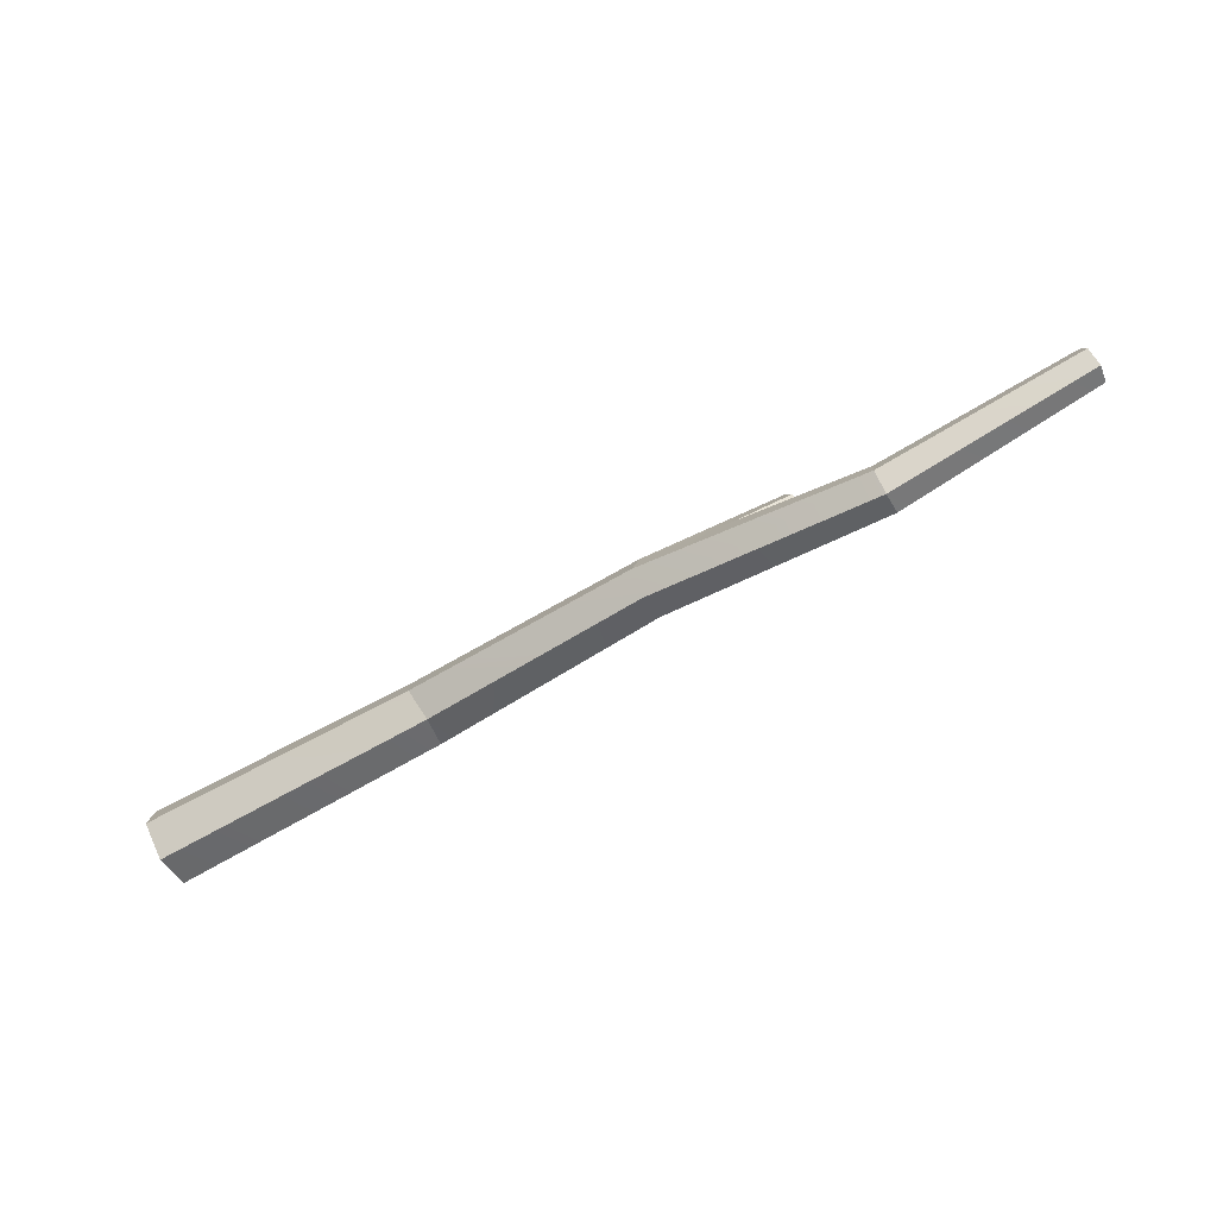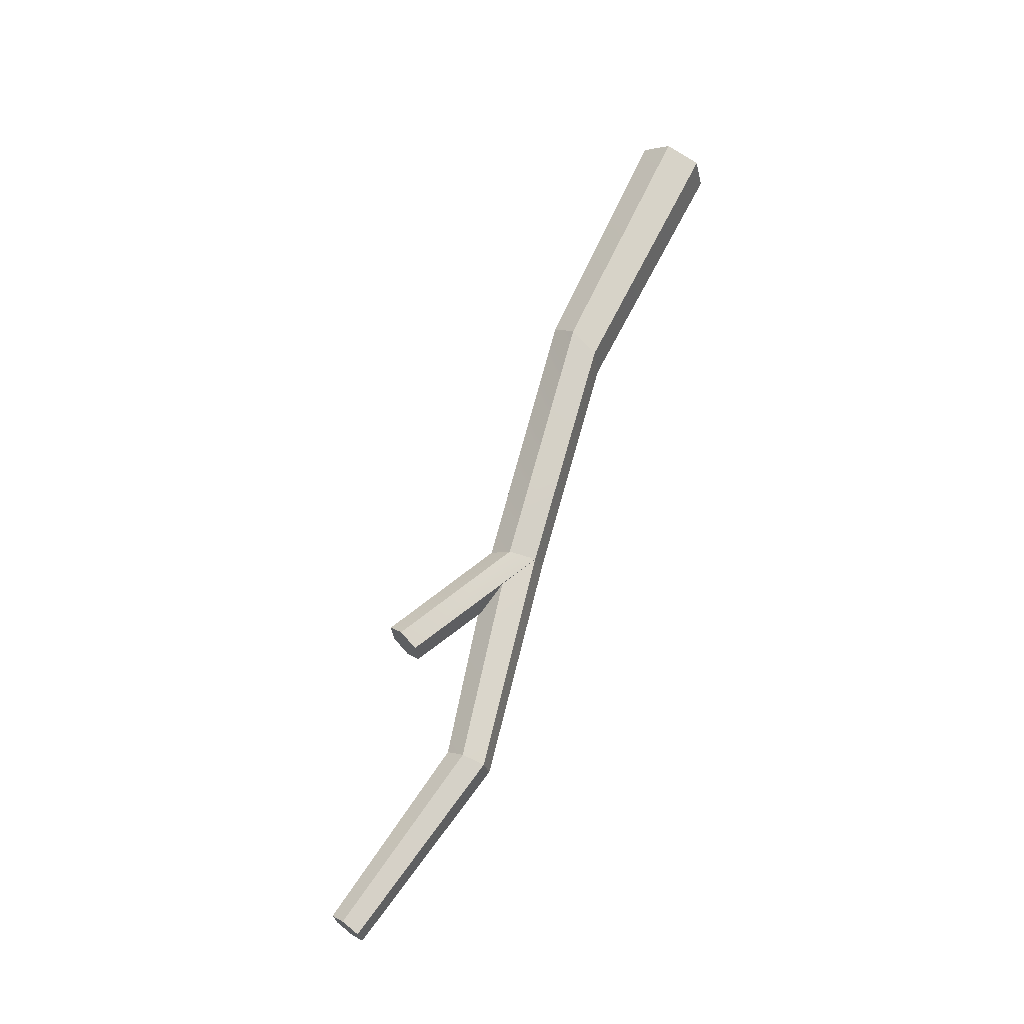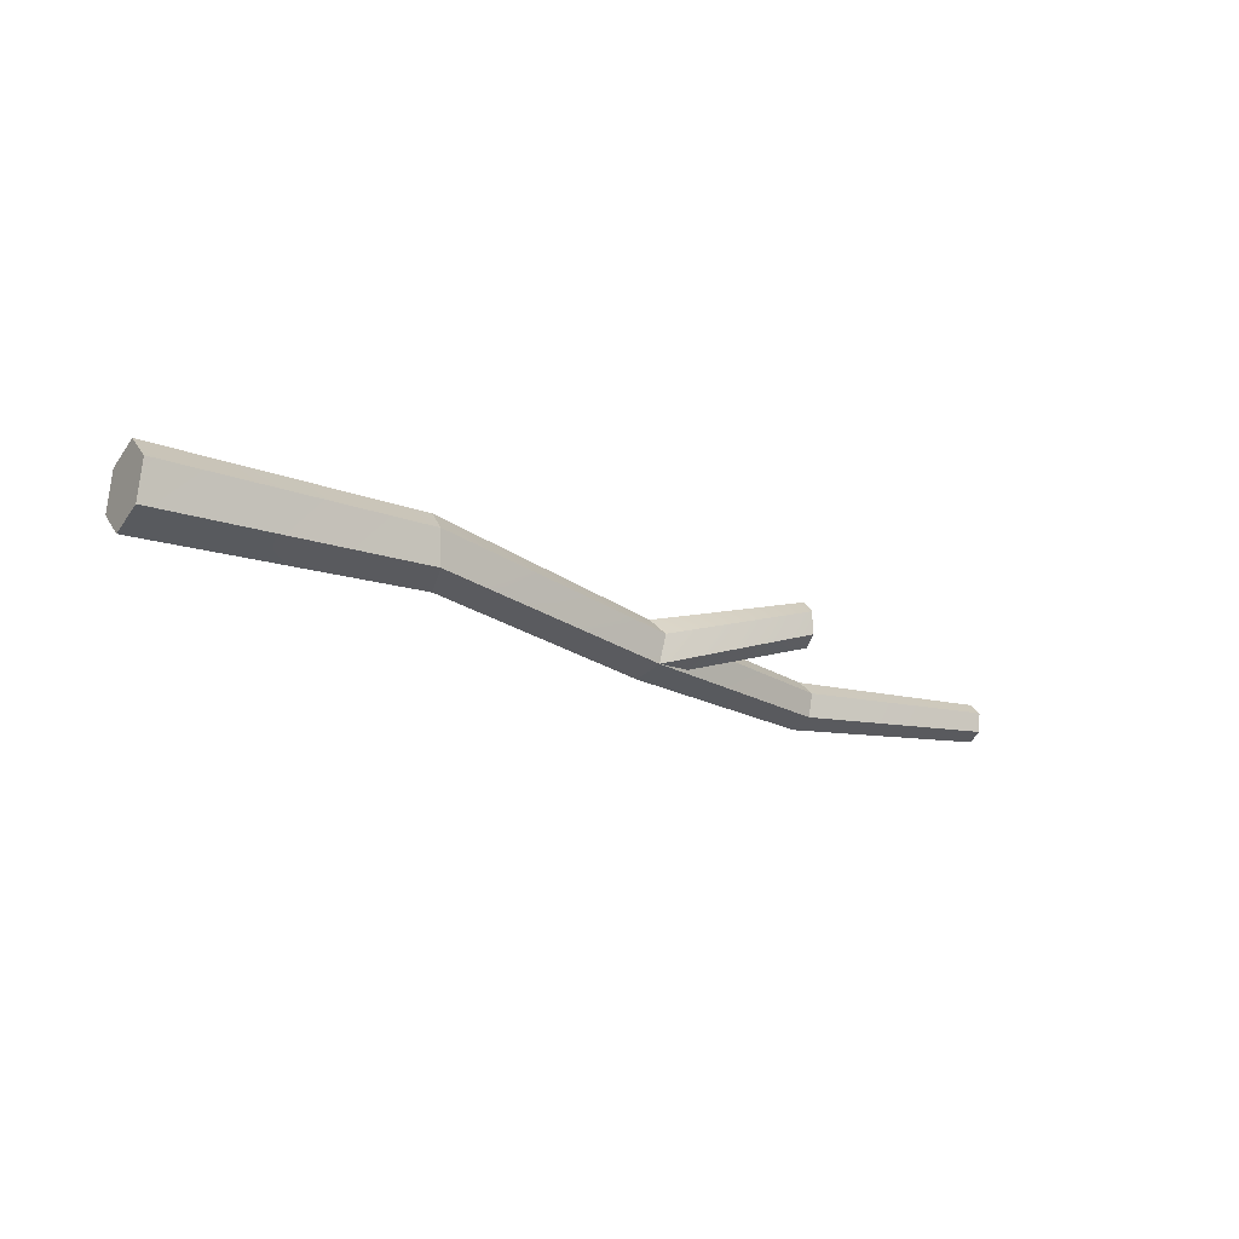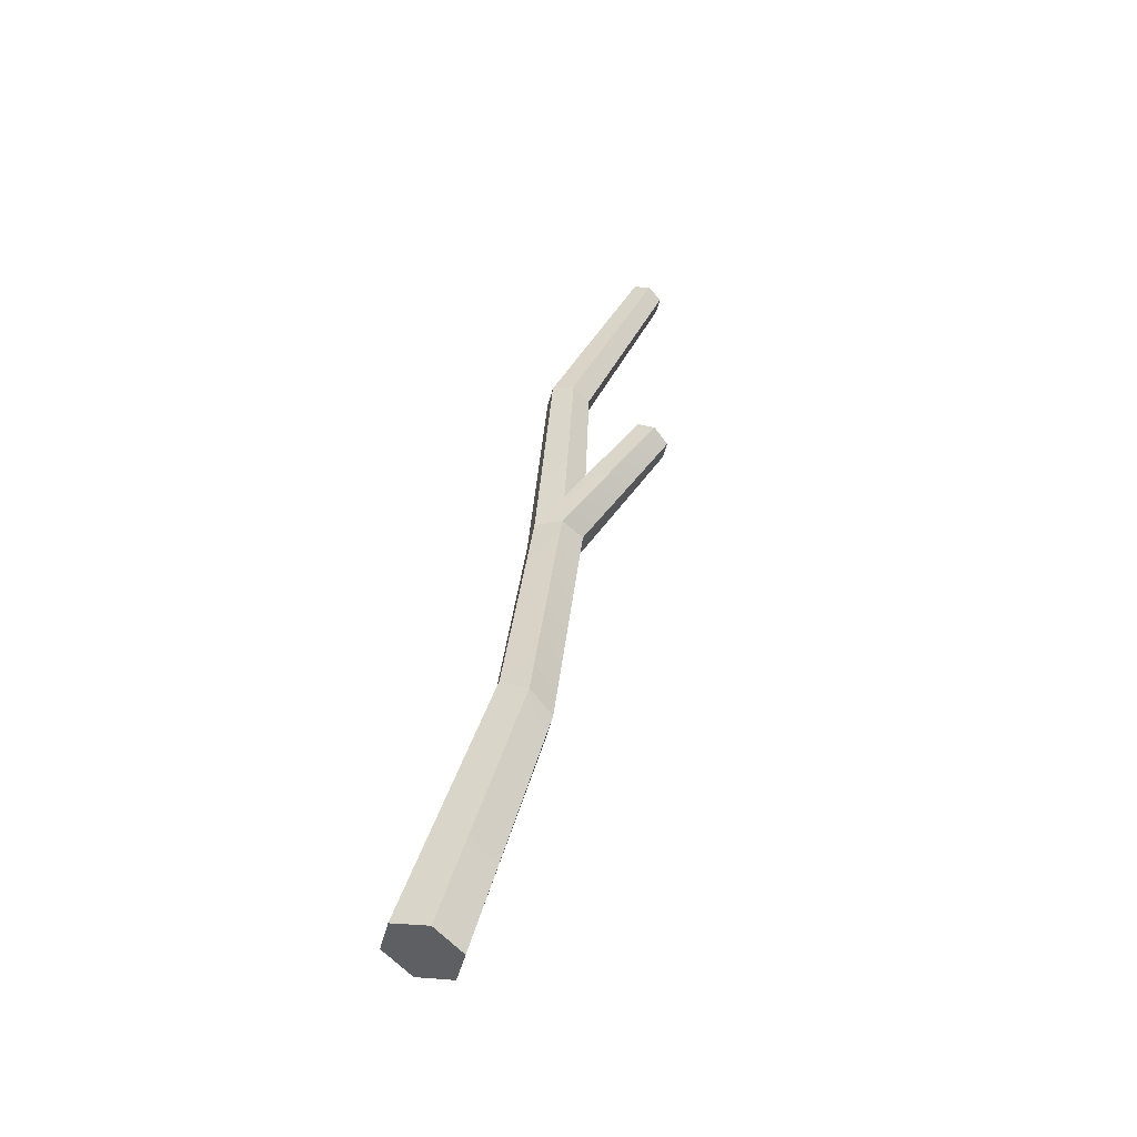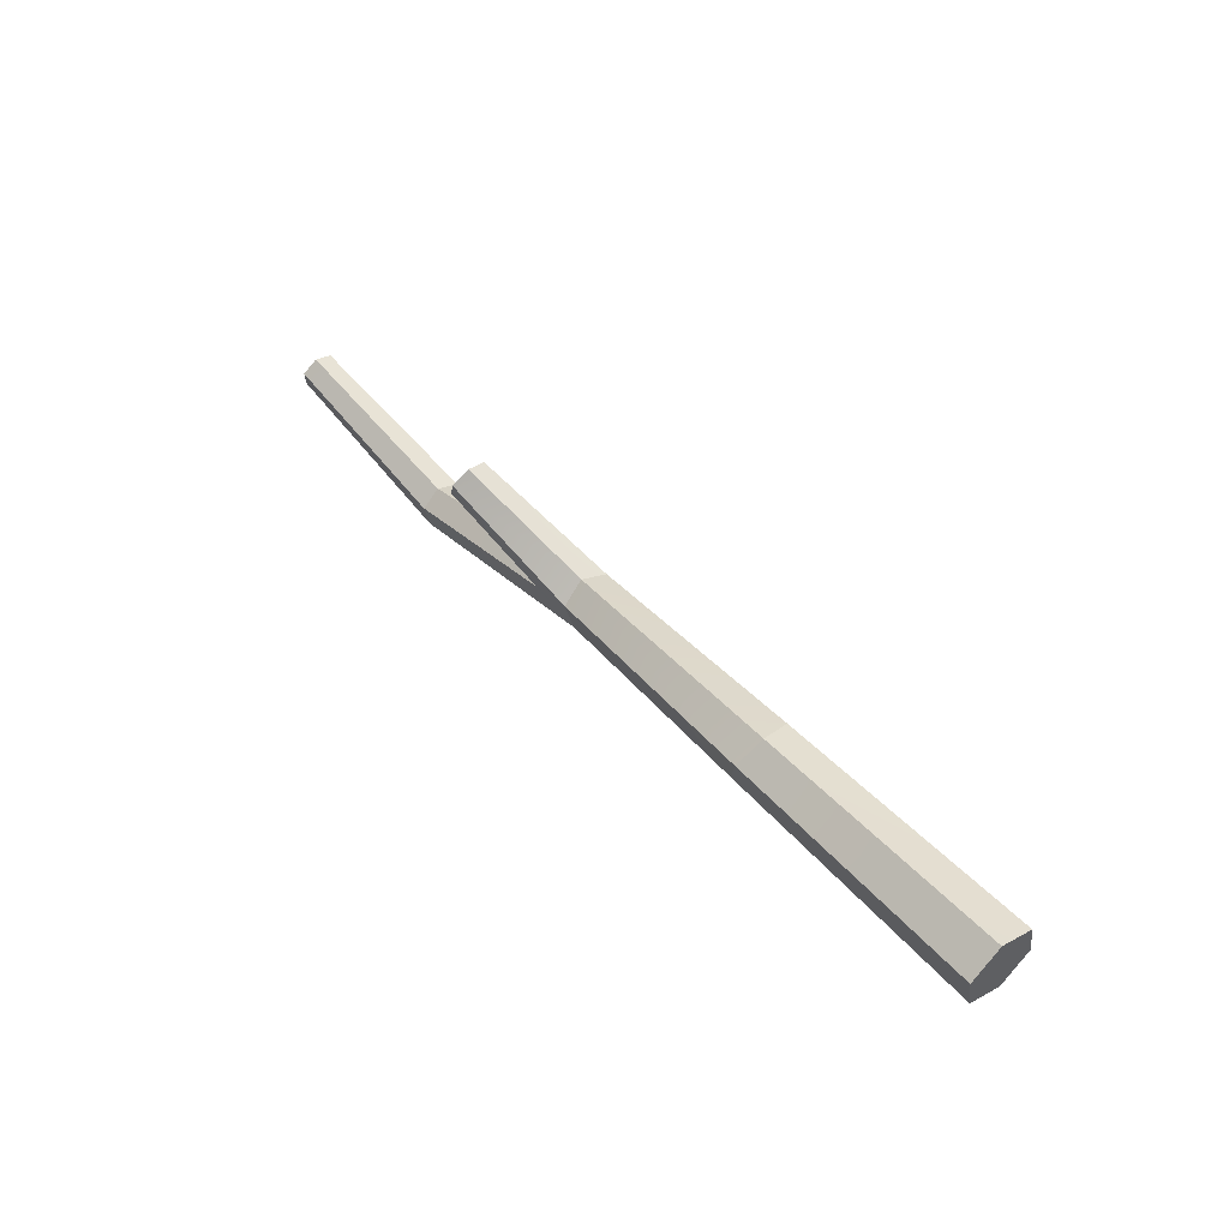
<metadata>
{"format":"obj","ext":"obj","renderer":"f3d","projection":"perspective","resolution":1024,"background":"white","views":[{"elev":-61.8,"azim":-148.8,"up":"+Y"},{"elev":70.3,"azim":-70.9,"up":"+Z"},{"elev":-23.9,"azim":139.0,"up":"+Z"},{"elev":40.0,"azim":99.8,"up":"+Z"},{"elev":41.9,"azim":52.4,"up":"+Y"}]}
</metadata>
<code>
o object1
g object1
v 0.3925 0.1065 0.003129
v -0.09522 0.07441 -0.01426
v -0.1015 0.1299 0.0008645
v 0.4194 0.1662 0.01942
v 0.3791 0.06127 0.05126
v -0.09207 0.03354 0.02642
v 0.3925 0.07579 0.1157
v -0.09522 0.0481 0.08222
v 0.4194 0.1355 0.132
v -0.1015 0.1035 0.09734
v 0.4328 0.1807 0.08384
v -0.1047 0.1444 0.05666
v 0.9583 0.1336 0.05372
v 0.9535 0.07924 0.108
v 0.9535 0.1143 -0.02065
v 0.9439 0.04063 -0.04075
v 0.9392 -0.01376 0.01352
v 0.9439 0.005544 0.08789
v 0.9487 0.05993 0.03362
v -0.3503 0.2799 0.1282
v -0.3603 0.2514 0.1593
v -0.3603 0.2711 0.0869
v -0.3801 0.2339 0.07674
v -0.39 0.2054 0.1078
v -0.3801 0.2141 0.1491
v -0.1759 0.09464 0.09921
v -0.2426 0.1203 0.06755
v -0.2424 0.1257 0.06227
v -0.5487 0.08399 0.07473
v -0.5502 0.04986 0.1086
v -0.9444 0.1594 0.1299
v -0.9382 0.1858 0.1025
v -0.9568 0.1242 0.1203
v -0.5533 0.003535 0.09598
v -0.963 0.1154 0.08329
v -0.5549 -0.008665 0.04946
v -0.9568 0.1417 0.05593
v -0.5533 0.02546 0.01558
v -0.9444 0.1769 0.06553
v -0.5502 0.07179 0.02822
v -0.9506 0.1506 0.09289
v -0.1796 0.1216 0.0127
f 1 2 3
f 1 3 4
f 5 6 2
f 6 38 2
f 6 36 38
f 5 2 1
f 7 8 5
f 8 6 5
f 9 10 7
f 10 8 7
f 11 12 9
f 12 10 9
f 13 11 14
f 11 9 14
f 15 4 11
f 15 11 13
f 18 17 19
f 13 14 19
f 15 13 19
f 16 15 19
f 17 16 19
f 14 18 19
f 21 10 12
f 21 12 20
f 23 24 25
f 21 23 25
f 21 20 22
f 21 22 23
f 25 24 27
f 26 8 25
f 25 27 26
f 27 28 29
f 26 27 30
f 27 29 30
f 31 30 29
f 31 29 32
f 33 34 30
f 33 30 31
f 35 36 34
f 35 34 33
f 37 38 35
f 38 36 35
f 39 40 37
f 40 38 37
f 31 32 41
f 35 33 41
f 37 35 41
f 39 37 41
f 32 39 41
f 33 31 41
f 32 29 39
f 29 40 39
f 40 29 28
f 42 3 40
f 40 28 42
f 34 8 26
f 25 8 10
f 25 10 21
f 34 26 30
f 27 24 23
f 23 42 28
f 23 28 27
f 22 3 42
f 22 42 23
f 20 12 22
f 12 3 22
f 14 9 18
f 9 7 18
f 18 7 17
f 7 5 17
f 8 34 36
f 8 36 6
f 17 5 1
f 17 1 16
f 16 1 4
f 16 4 15
f 4 3 12
f 4 12 11
f 2 38 40
f 2 40 3

</code>
